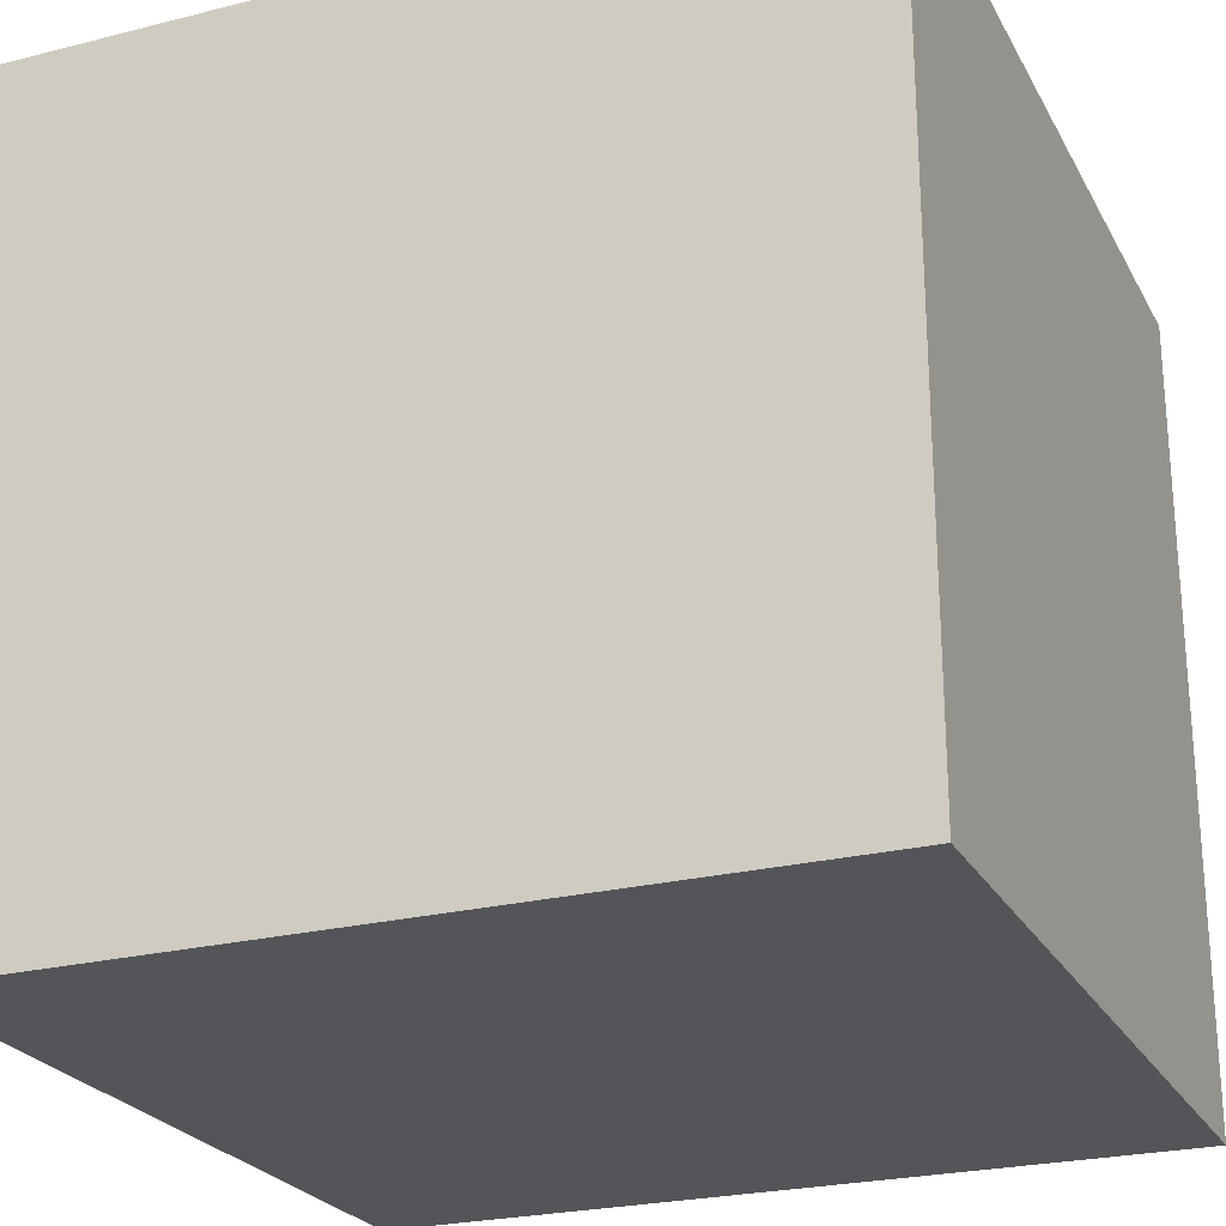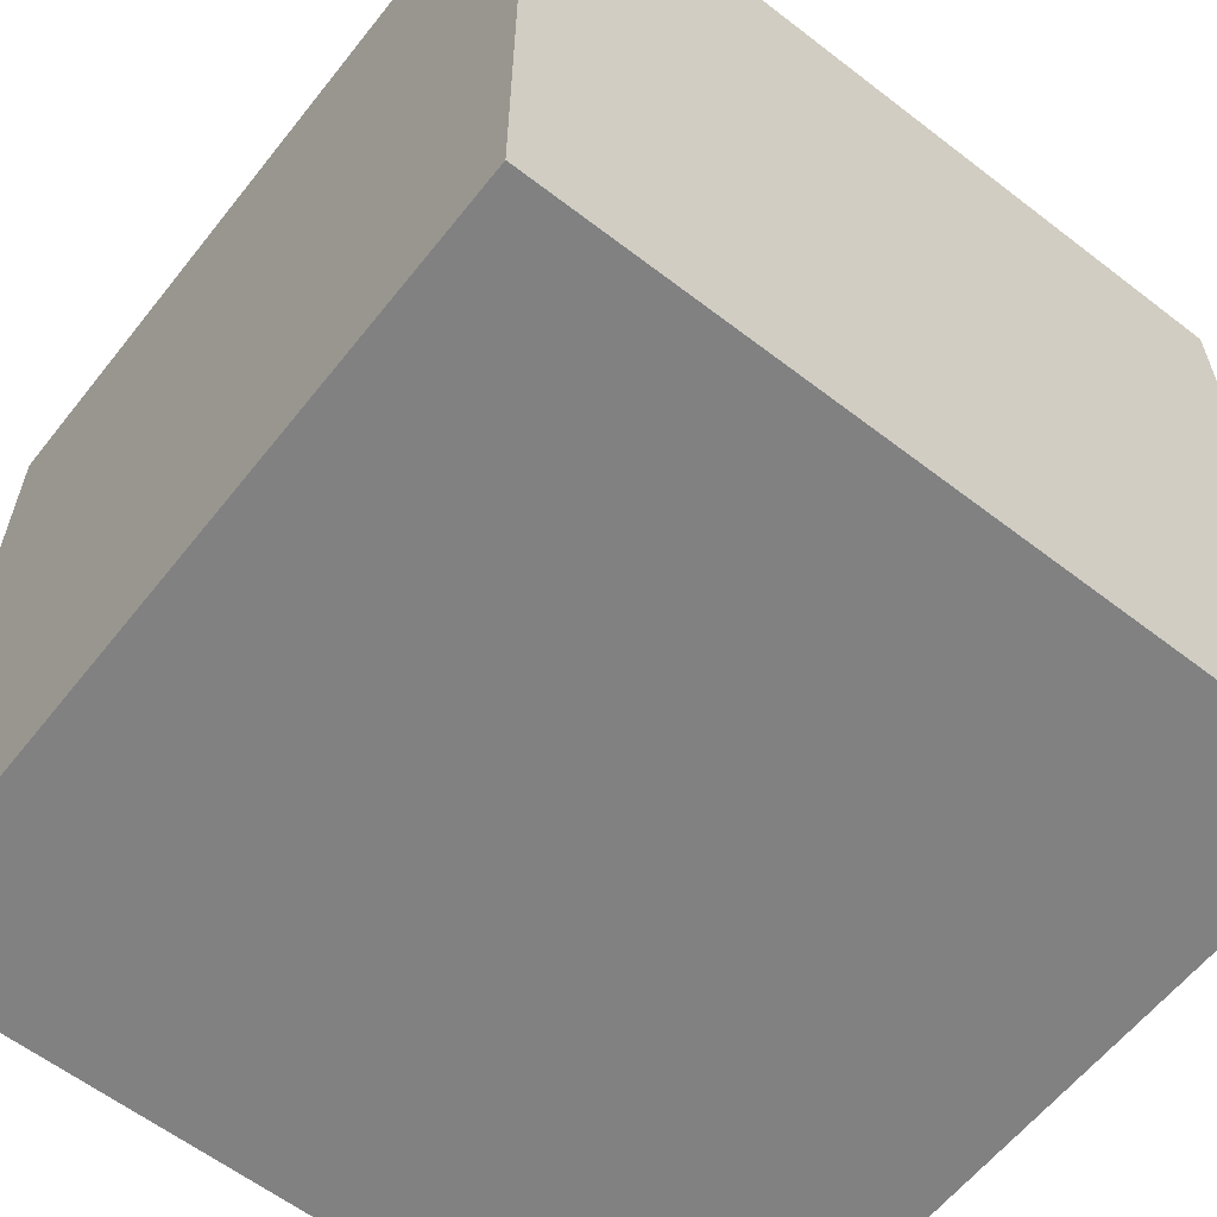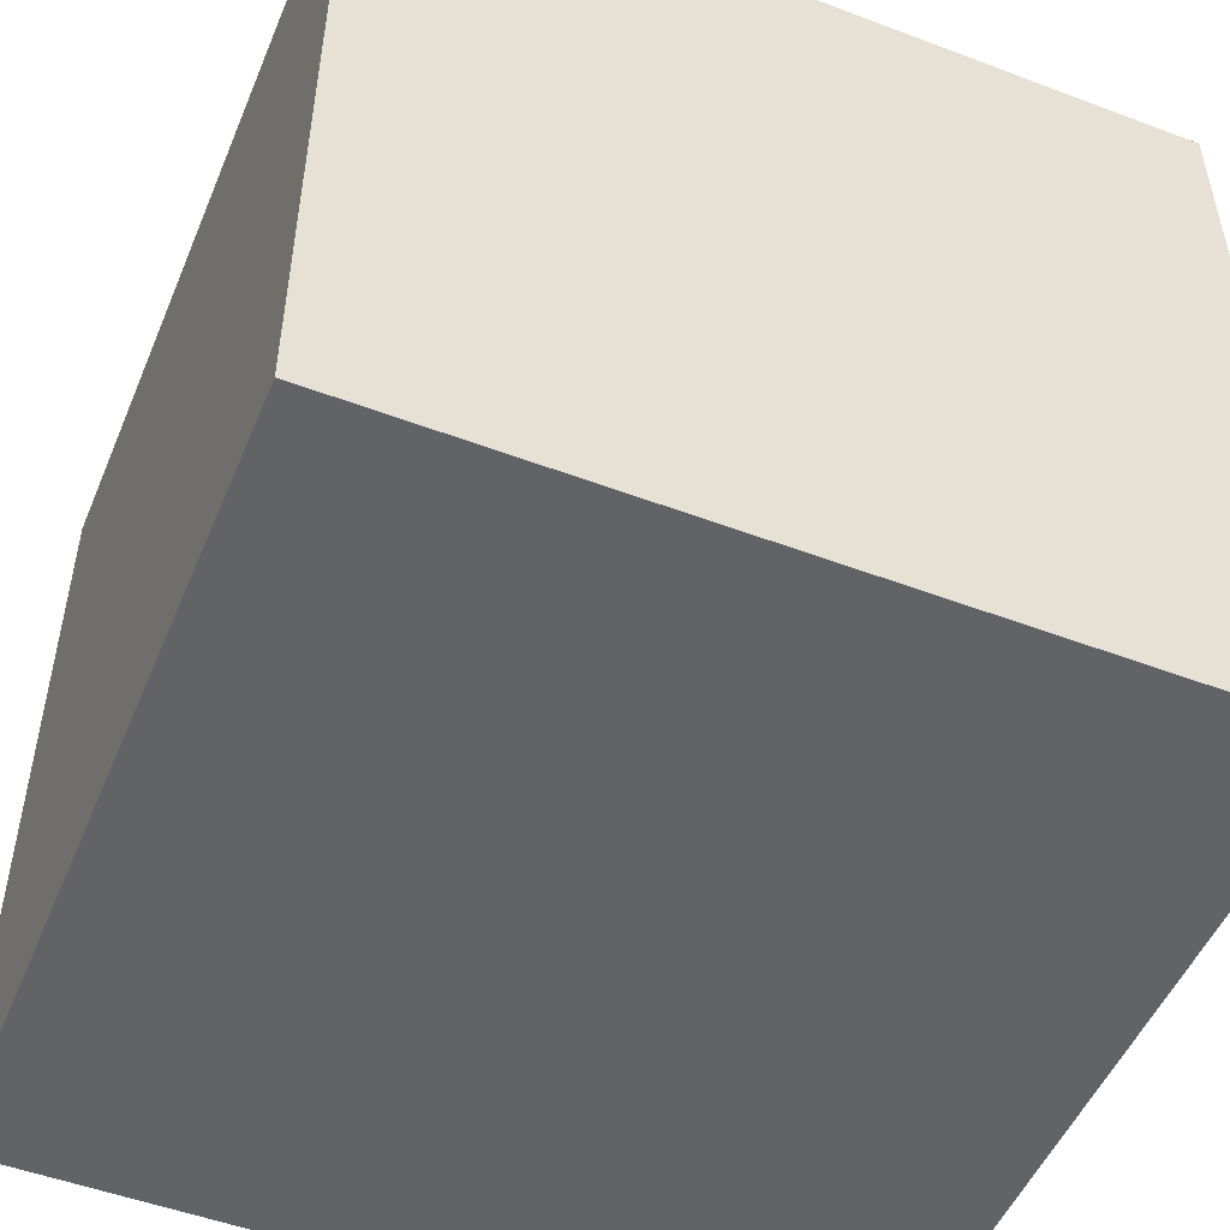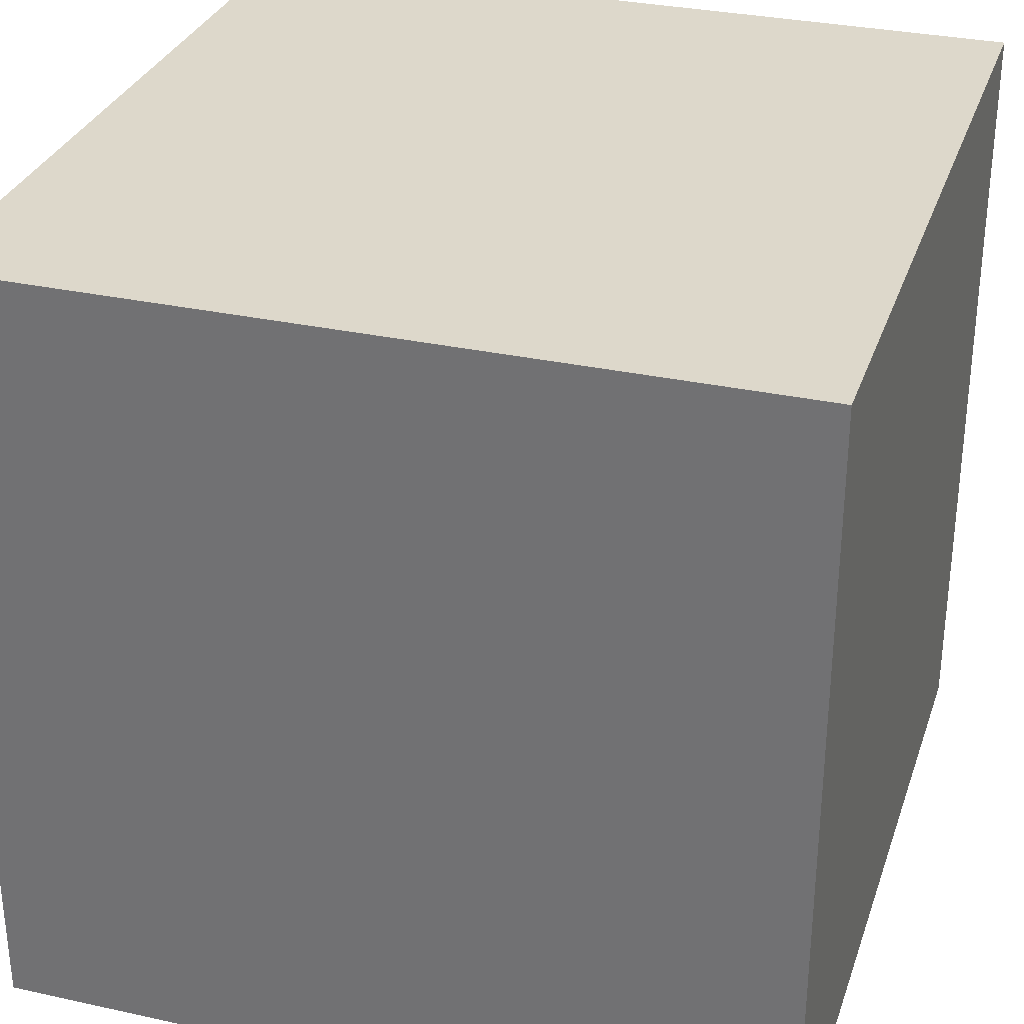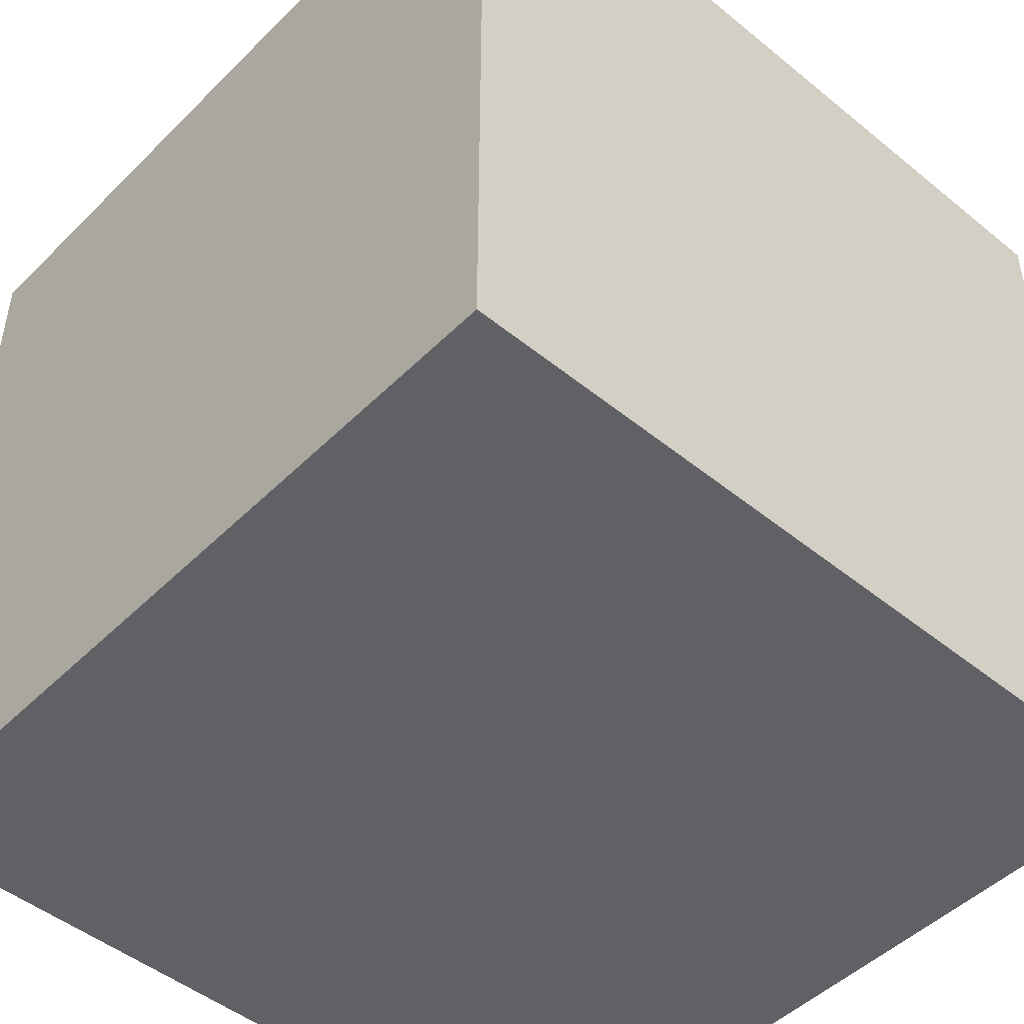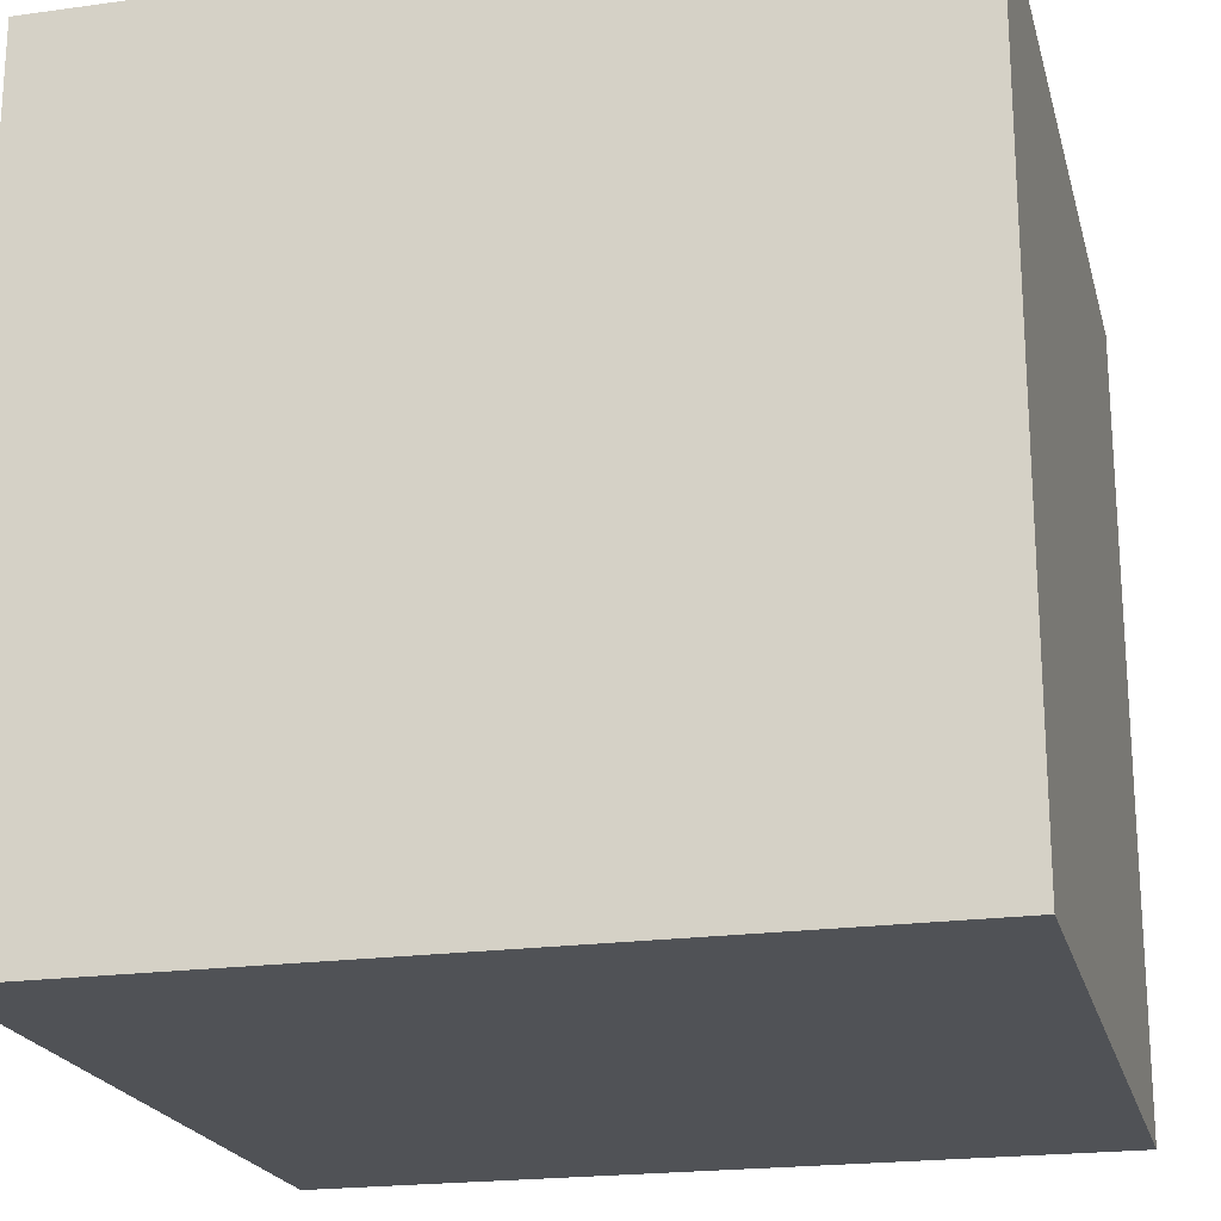
<metadata>
{"format":"obj","ext":"obj","renderer":"f3d","projection":"perspective","resolution":1024,"background":"white","views":[{"elev":-24.5,"azim":-157.5,"up":"+Z"},{"elev":-60.5,"azim":-38.2,"up":"+Z"},{"elev":-50.8,"azim":-112.4,"up":"+Z"},{"elev":31.2,"azim":17.4,"up":"+Y"},{"elev":-48.1,"azim":-132.3,"up":"+Y"},{"elev":-21.0,"azim":103.9,"up":"+Z"}]}
</metadata>
<code>
o Cube
v -8.729 -2.859 10.49
v -8.729 -2.859 -7.294
v 9.053 -2.859 -7.294
v 9.053 -2.859 10.49
v -8.729 14.92 10.49
v -8.729 14.92 -7.294
v 9.053 14.92 -7.294
v 9.053 14.92 10.49
f 2 1 5
f 2 5 6
f 6 7 3
f 6 3 2
f 7 8 4
f 7 4 3
f 1 4 8
f 1 8 5
f 1 2 3
f 1 3 4
f 8 7 6
f 8 6 5
o Diamond
v 0.2917 2.328 2.003
v 0.7972 0.7033 2.065
v 1.072 2.557 1.644
v 1.746 2.215 1.425
v 1.122 2.579 1.81
v 1.829 2.252 1.7
v 1.14 2.591 1.983
v 1.86 2.272 1.988
v 1.126 2.594 2.156
v 1.835 2.276 2.277
v 1.079 2.586 2.324
v 1.758 2.262 2.557
v 1.002 2.568 2.479
v 1.63 2.233 2.816
v 0.8983 2.541 2.616
v 1.457 2.187 3.044
v 0.7709 2.505 2.729
v 1.244 2.129 3.233
v 0.6251 2.463 2.815
v 1.001 2.059 3.376
v 0.4665 2.416 2.869
v 0.7368 1.98 3.466
v 0.3012 2.365 2.89
v 0.4613 1.895 3.501
v 0.1355 2.313 2.877
v 0.1851 1.809 3.479
v -0.02423 2.262 2.83
v -0.08101 1.723 3.401
v -0.1718 2.213 2.752
v -0.3269 1.641 3.27
v -0.3015 2.168 2.644
v -0.5432 1.567 3.091
v -0.4085 2.13 2.512
v -0.7214 1.503 2.871
v -0.4885 2.099 2.361
v -0.8548 1.452 2.619
v -0.5385 2.077 2.195
v -0.9382 1.416 2.343
v -0.5567 2.065 2.023
v -0.9684 1.395 2.055
v -0.5422 2.063 1.849
v -0.9444 1.391 1.766
v -0.4957 2.071 1.681
v -0.8668 1.405 1.486
v -0.419 2.089 1.526
v -0.7389 1.435 1.227
v -0.3149 2.116 1.389
v -0.5654 1.48 0.9991
v -0.1875 2.151 1.276
v -0.3531 1.539 0.81
v -0.0417 2.193 1.19
v -0.1101 1.609 0.6675
v 0.1169 2.241 1.136
v 0.1542 1.687 0.5771
v 0.2822 2.291 1.115
v 0.4298 1.772 0.5421
v 0.4479 2.343 1.128
v 0.7059 1.859 0.564
v 0.6076 2.395 1.175
v 0.9721 1.944 0.642
v 0.7552 2.444 1.253
v 1.218 2.026 0.7729
v 0.8849 2.488 1.361
v 1.434 2.1 0.9518
v 0.9919 2.526 1.493
v 1.612 2.164 1.172
f 12 10 74
f 10 12 14
f 10 14 16
f 10 16 18
f 10 18 20
f 10 20 22
f 10 22 24
f 10 24 26
f 10 26 28
f 10 28 30
f 10 30 32
f 10 32 34
f 10 34 36
f 10 36 38
f 10 38 40
f 10 40 42
f 10 42 44
f 10 44 46
f 10 46 48
f 10 48 50
f 10 50 52
f 10 52 54
f 10 54 56
f 10 56 58
f 10 58 60
f 10 60 62
f 10 62 64
f 10 64 66
f 10 66 68
f 10 68 70
f 10 70 72
f 10 72 74
f 11 12 74
f 11 74 73
f 12 11 13
f 12 13 14
f 14 13 15
f 14 15 16
f 16 15 17
f 16 17 18
f 18 17 19
f 18 19 20
f 20 19 21
f 20 21 22
f 22 21 23
f 22 23 24
f 24 23 25
f 24 25 26
f 26 25 27
f 26 27 28
f 28 27 29
f 28 29 30
f 30 29 31
f 30 31 32
f 32 31 33
f 32 33 34
f 34 33 35
f 34 35 36
f 36 35 37
f 36 37 38
f 38 37 39
f 38 39 40
f 40 39 41
f 40 41 42
f 42 41 43
f 42 43 44
f 44 43 45
f 44 45 46
f 46 45 47
f 46 47 48
f 48 47 49
f 48 49 50
f 50 49 51
f 50 51 52
f 52 51 53
f 52 53 54
f 54 53 55
f 54 55 56
f 56 55 57
f 56 57 58
f 58 57 59
f 58 59 60
f 60 59 61
f 60 61 62
f 62 61 63
f 62 63 64
f 64 63 65
f 64 65 66
f 66 65 67
f 66 67 68
f 68 67 69
f 68 69 70
f 70 69 71
f 70 71 72
f 72 71 73
f 72 73 74
f 9 11 73
f 11 9 13
f 13 9 15
f 15 9 17
f 17 9 19
f 19 9 21
f 21 9 23
f 23 9 25
f 25 9 27
f 27 9 29
f 29 9 31
f 31 9 33
f 33 9 35
f 35 9 37
f 37 9 39
f 39 9 41
f 41 9 43
f 43 9 45
f 45 9 47
f 47 9 49
f 49 9 51
f 51 9 53
f 53 9 55
f 55 9 57
f 57 9 59
f 59 9 61
f 61 9 63
f 63 9 65
f 65 9 67
f 67 9 69
f 69 9 71
f 71 9 73

</code>
